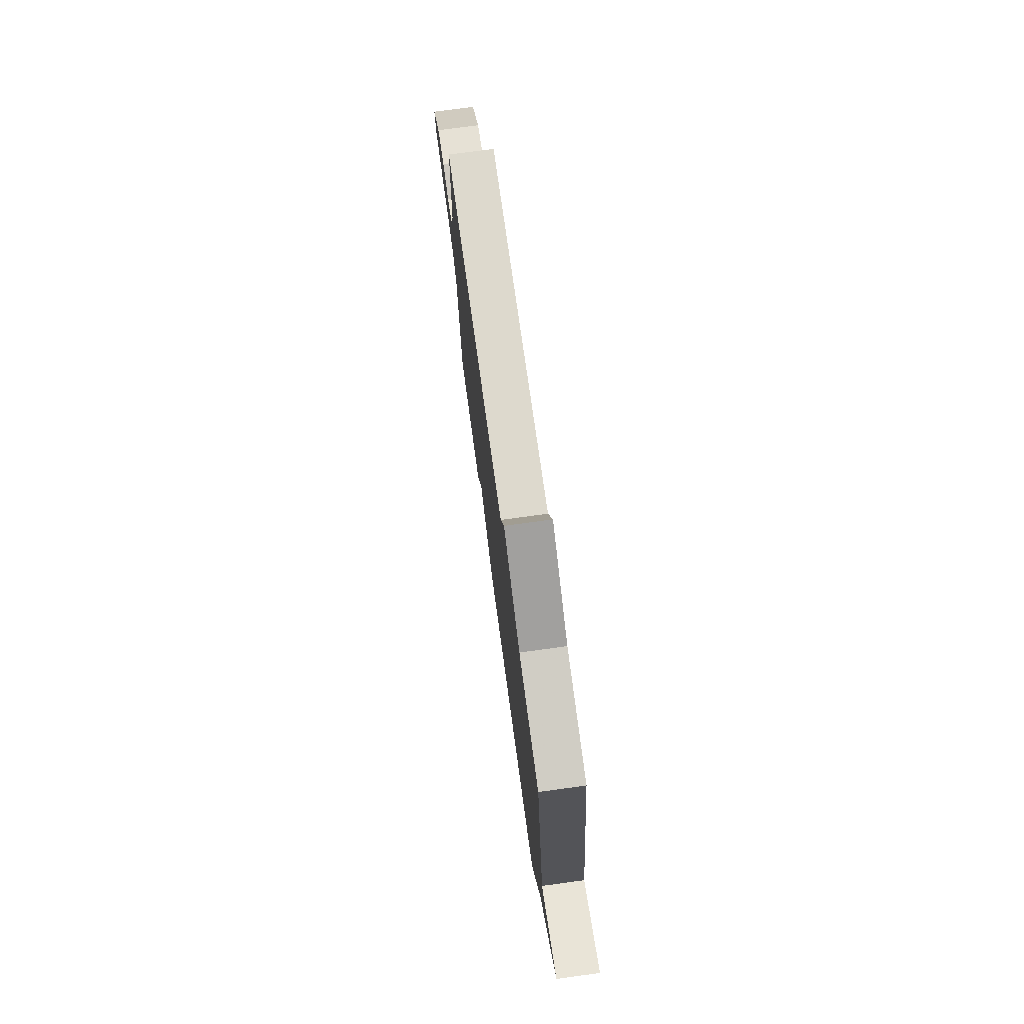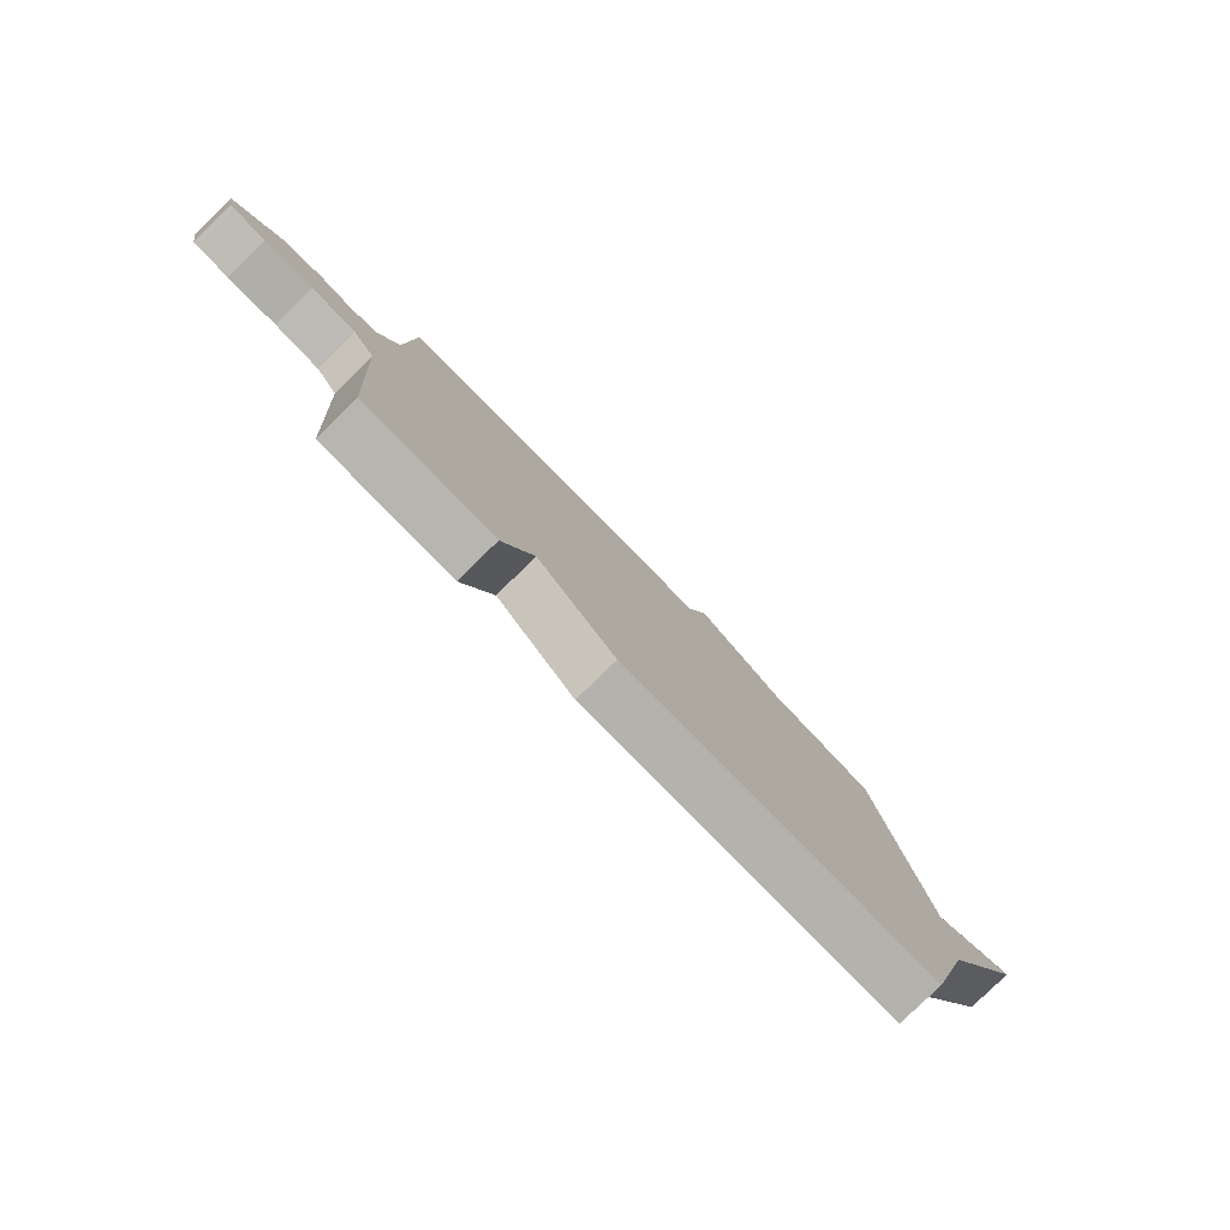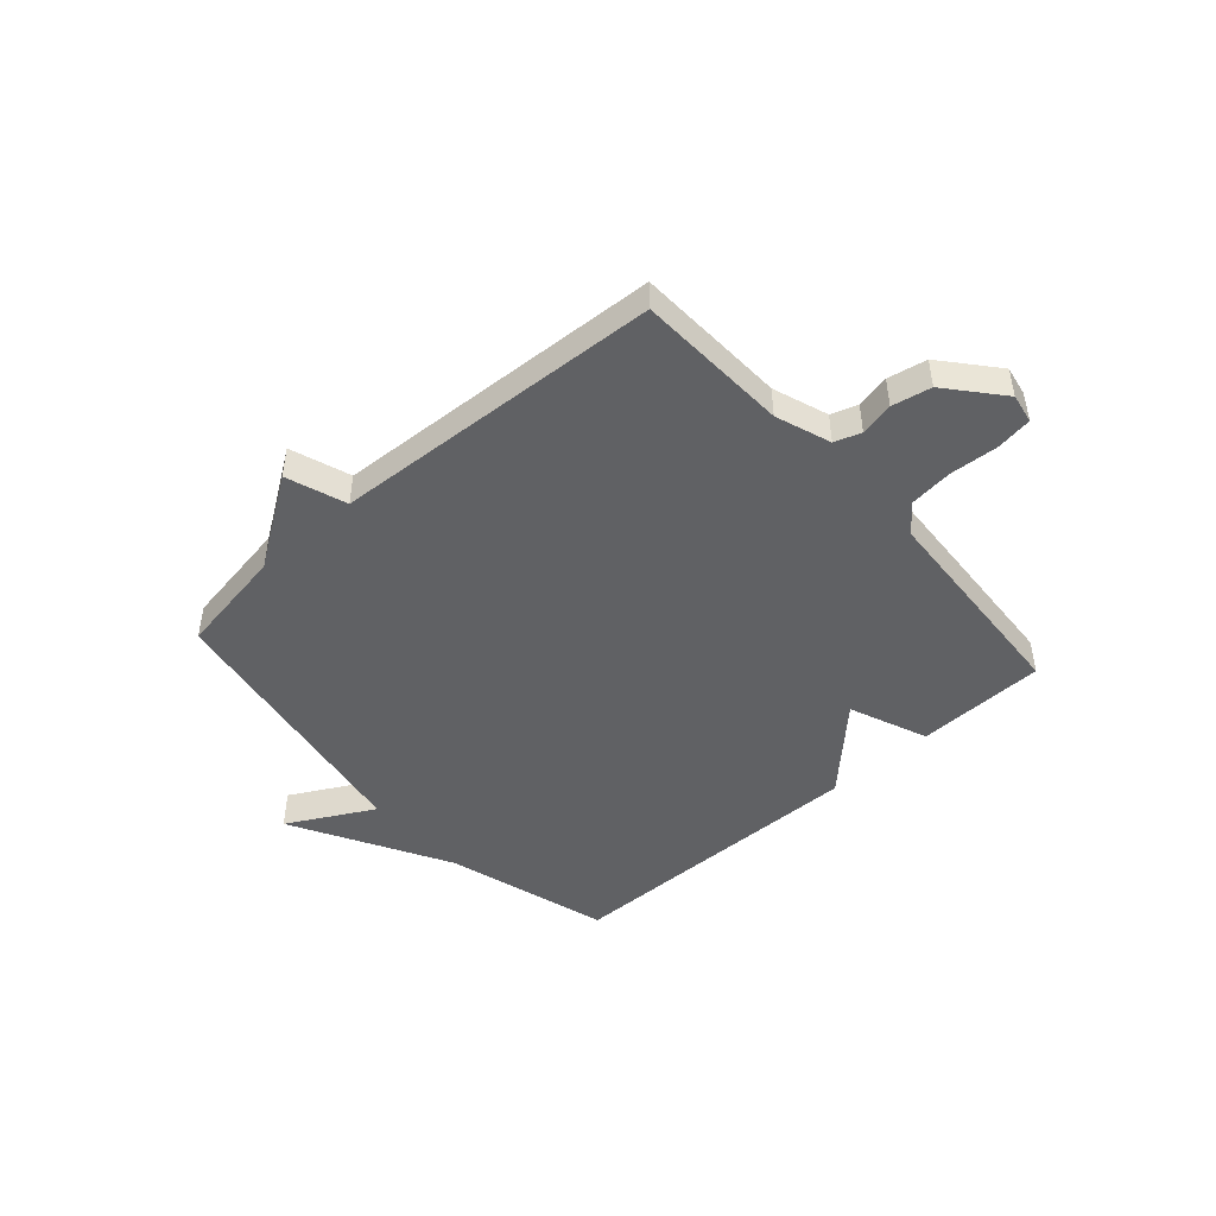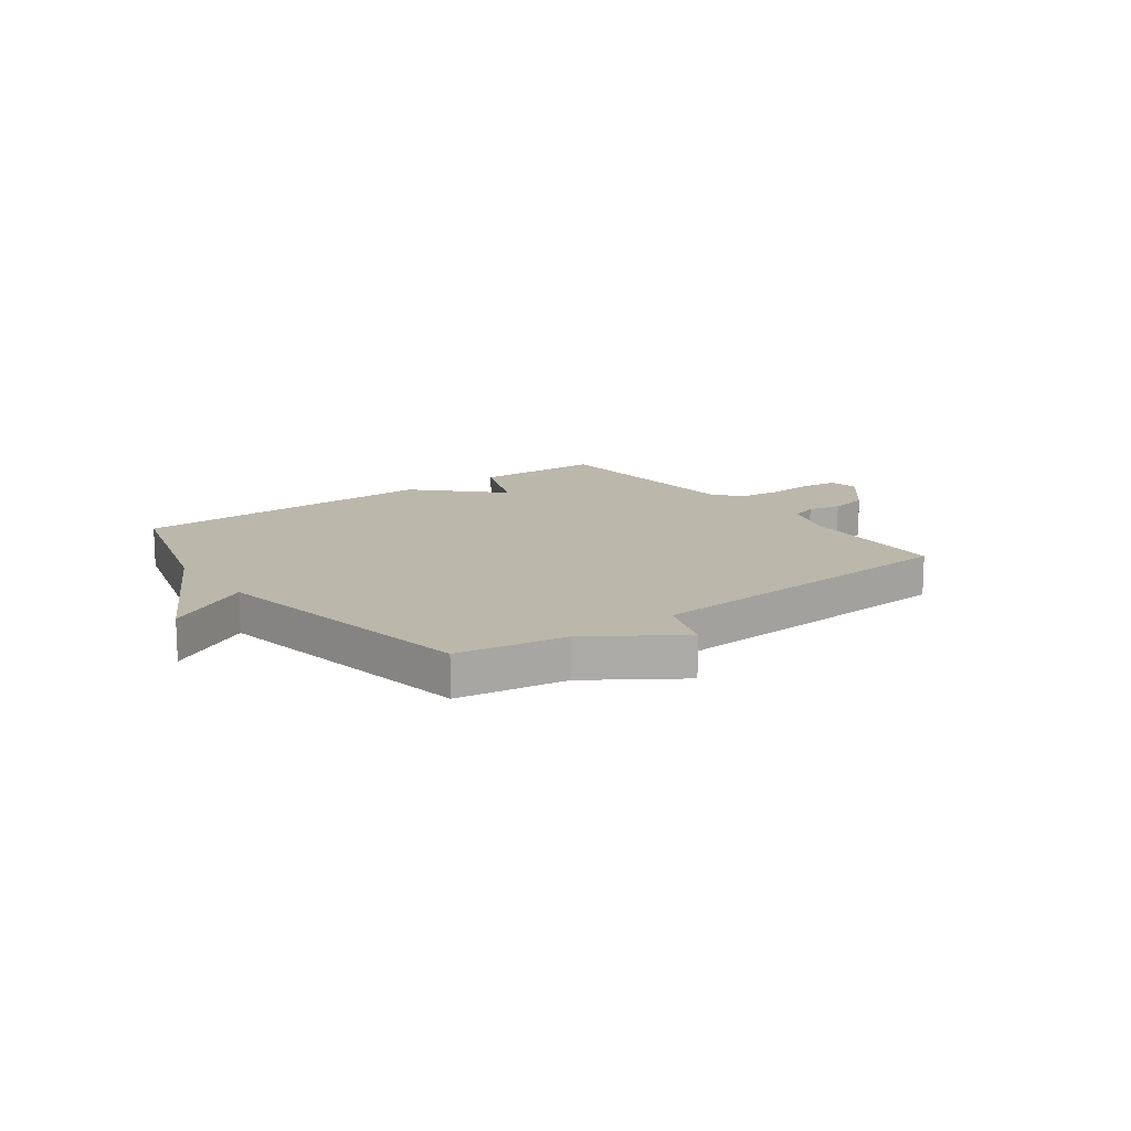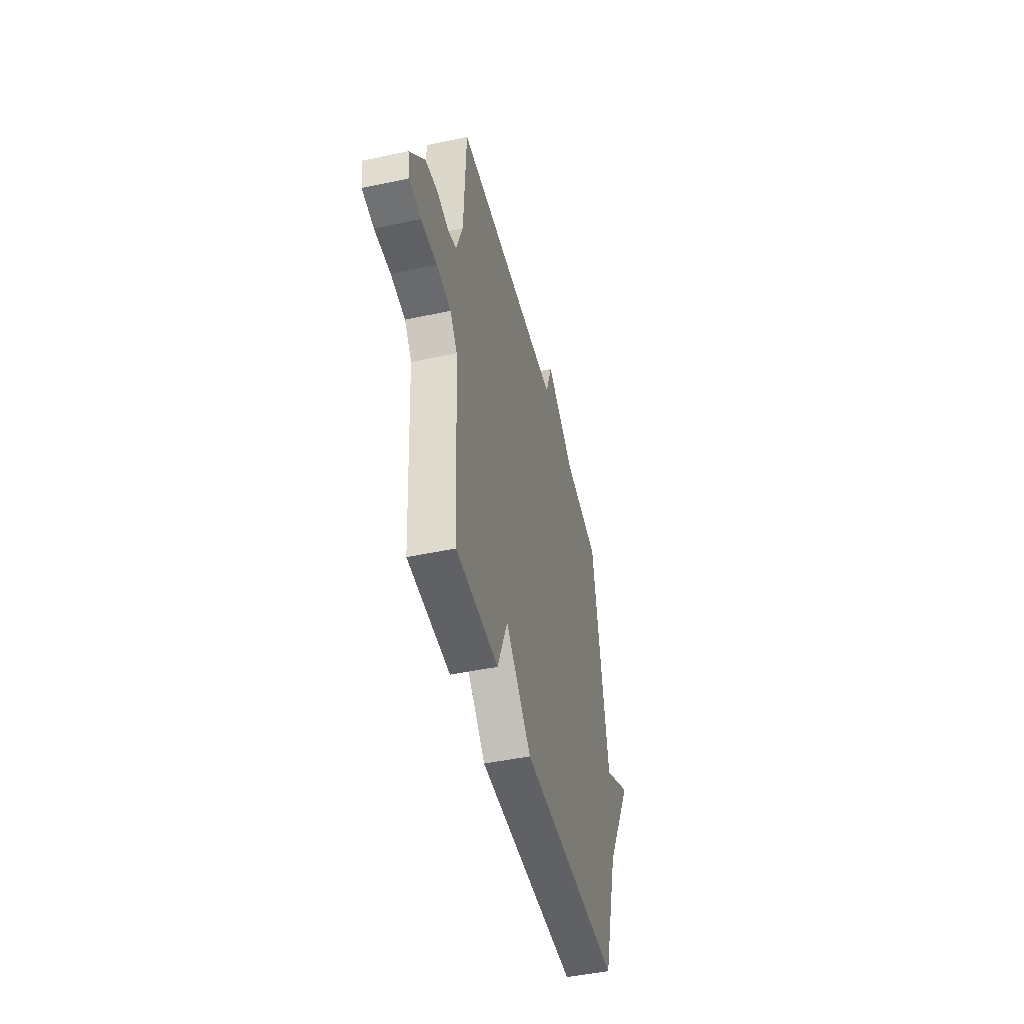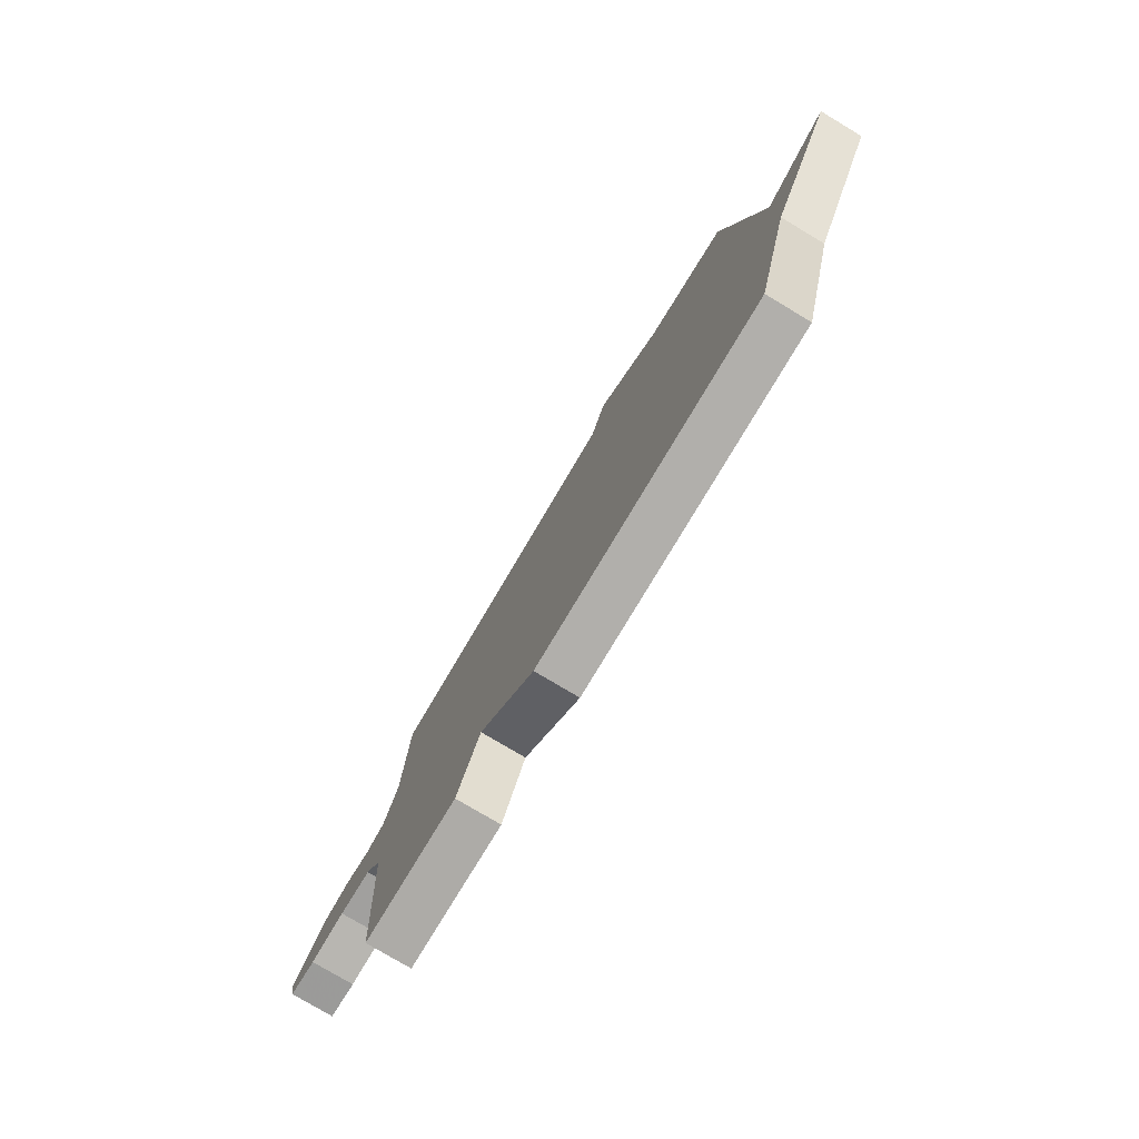
<metadata>
{"format":"obj","ext":"obj","renderer":"f3d","projection":"perspective","resolution":1024,"background":"white","views":[{"elev":74.9,"azim":-97.8,"up":"+Z"},{"elev":-80.0,"azim":134.3,"up":"+Z"},{"elev":-47.0,"azim":41.7,"up":"+Y"},{"elev":14.4,"azim":-36.5,"up":"+Y"},{"elev":-47.0,"azim":103.6,"up":"+Z"},{"elev":-77.8,"azim":-120.9,"up":"+Z"}]}
</metadata>
<code>
v 0.5 0.07 -0.5
v 0.265 0.07 -0.506
v 0.208 0.07 -0.364
v 0.065 0.07 -0.506
v -0.5 0.07 -0.5
v -0.586 0.07 -0.201
v -0.742 0.07 0.084
v -0.586 0.07 -0.001
v -0.5 0.07 0.5
v -0.301 0.07 0.533
v -0.139 0.07 0.642
v -0.101 0.07 0.533
v 0.5 0.07 0.5
v 0.511 0.07 0.223
v 0.546 0.07 0.123
v 0.594 0.07 0.107
v 0.655 0.07 0.12
v 0.726 0.07 0.106
v 0.808 0.07 0.009
v 0.798 0.07 -0.045
v 0.733 0.07 -0.055
v 0.645 0.07 -0.049
v 0.565 0.07 -0.058
v 0.525 0.07 -0.11
v 0.5 0 -0.5
v 0.265 0 -0.506
v 0.208 0 -0.364
v 0.065 0 -0.506
v -0.5 0 -0.5
v -0.586 0 -0.201
v -0.742 0 0.084
v -0.586 0 -0.001
v -0.5 0 0.5
v -0.301 0 0.533
v -0.139 0 0.642
v -0.101 0 0.533
v 0.5 0 0.5
v 0.511 0 0.223
v 0.546 0 0.123
v 0.594 0 0.107
v 0.655 0 0.12
v 0.726 0 0.106
v 0.808 0 0.009
v 0.798 0 -0.045
v 0.733 0 -0.055
v 0.645 0 -0.049
v 0.565 0 -0.058
v 0.525 0 -0.11
f 20 21 22
f 19 20 22
f 18 19 22
f 17 18 22
f 16 17 22
f 15 16 22 23
f 14 15 23 24
f 12 13 14
f 10 11 12
f 12 14 24
f 10 12 24
f 9 10 24
f 8 9 24
f 6 7 8
f 5 6 8
f 4 5 8
f 3 4 8
f 24 1 2 3
f 3 8 24
f 46 45 44
f 46 44 43
f 46 43 42
f 46 42 41
f 46 41 40
f 47 46 40 39
f 48 47 39 38
f 38 37 36
f 36 35 34
f 48 38 36
f 48 36 34
f 48 34 33
f 48 33 32
f 32 31 30
f 32 30 29
f 32 29 28
f 32 28 27
f 27 26 25 48
f 48 32 27
f 1 25 26 2
f 2 26 27 3
f 3 27 28 4
f 4 28 29 5
f 5 29 30 6
f 6 30 31 7
f 7 31 32 8
f 8 32 33 9
f 9 33 34 10
f 10 34 35 11
f 11 35 36 12
f 12 36 37 13
f 13 37 38 14
f 14 38 39 15
f 15 39 40 16
f 16 40 41 17
f 17 41 42 18
f 18 42 43 19
f 19 43 44 20
f 20 44 45 21
f 21 45 46 22
f 22 46 47 23
f 23 47 48 24
f 24 48 25 1

</code>
